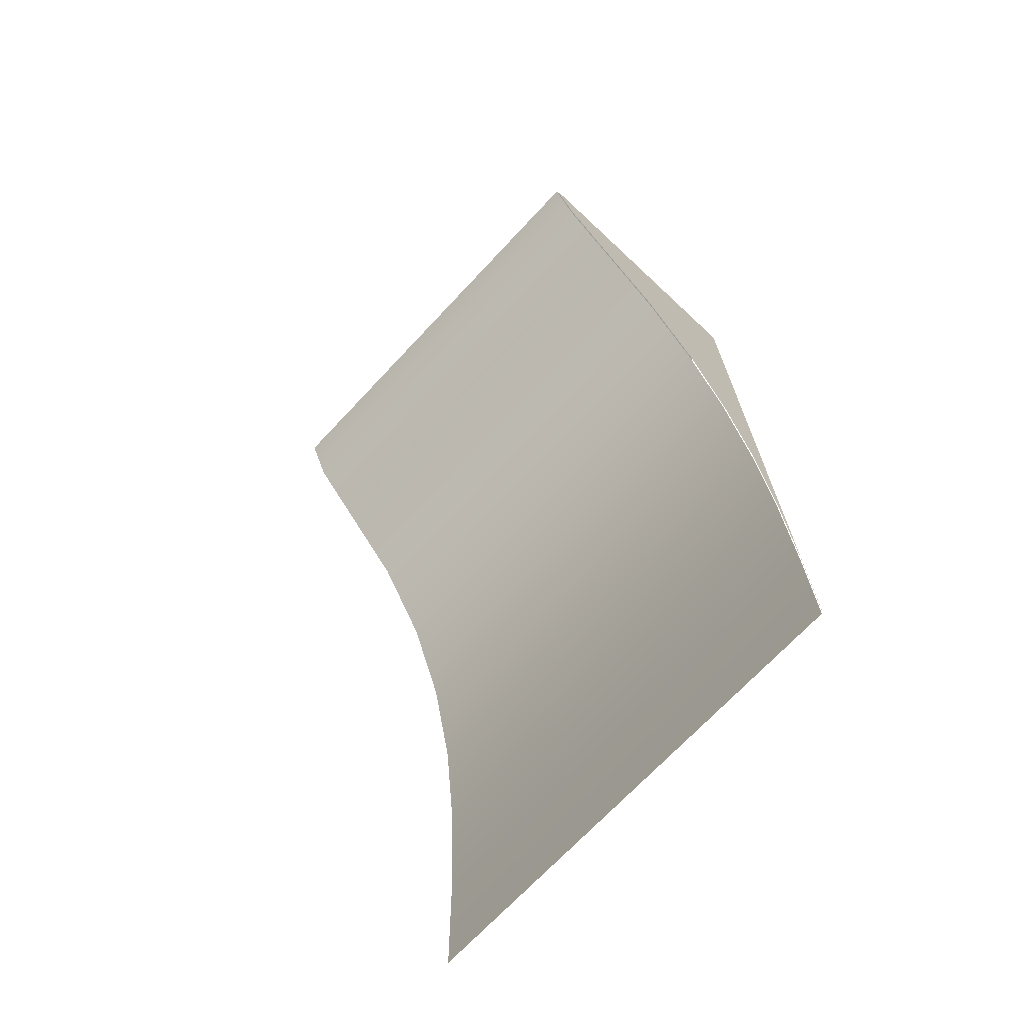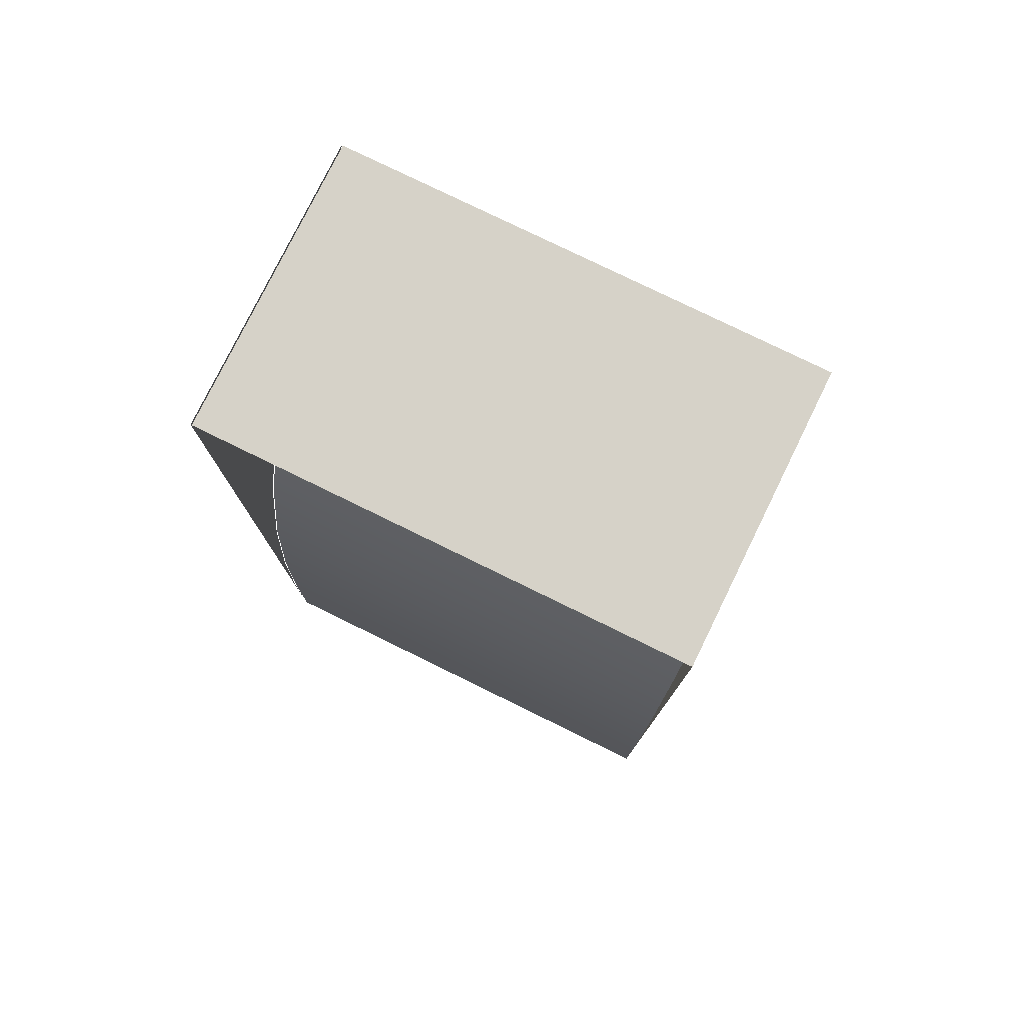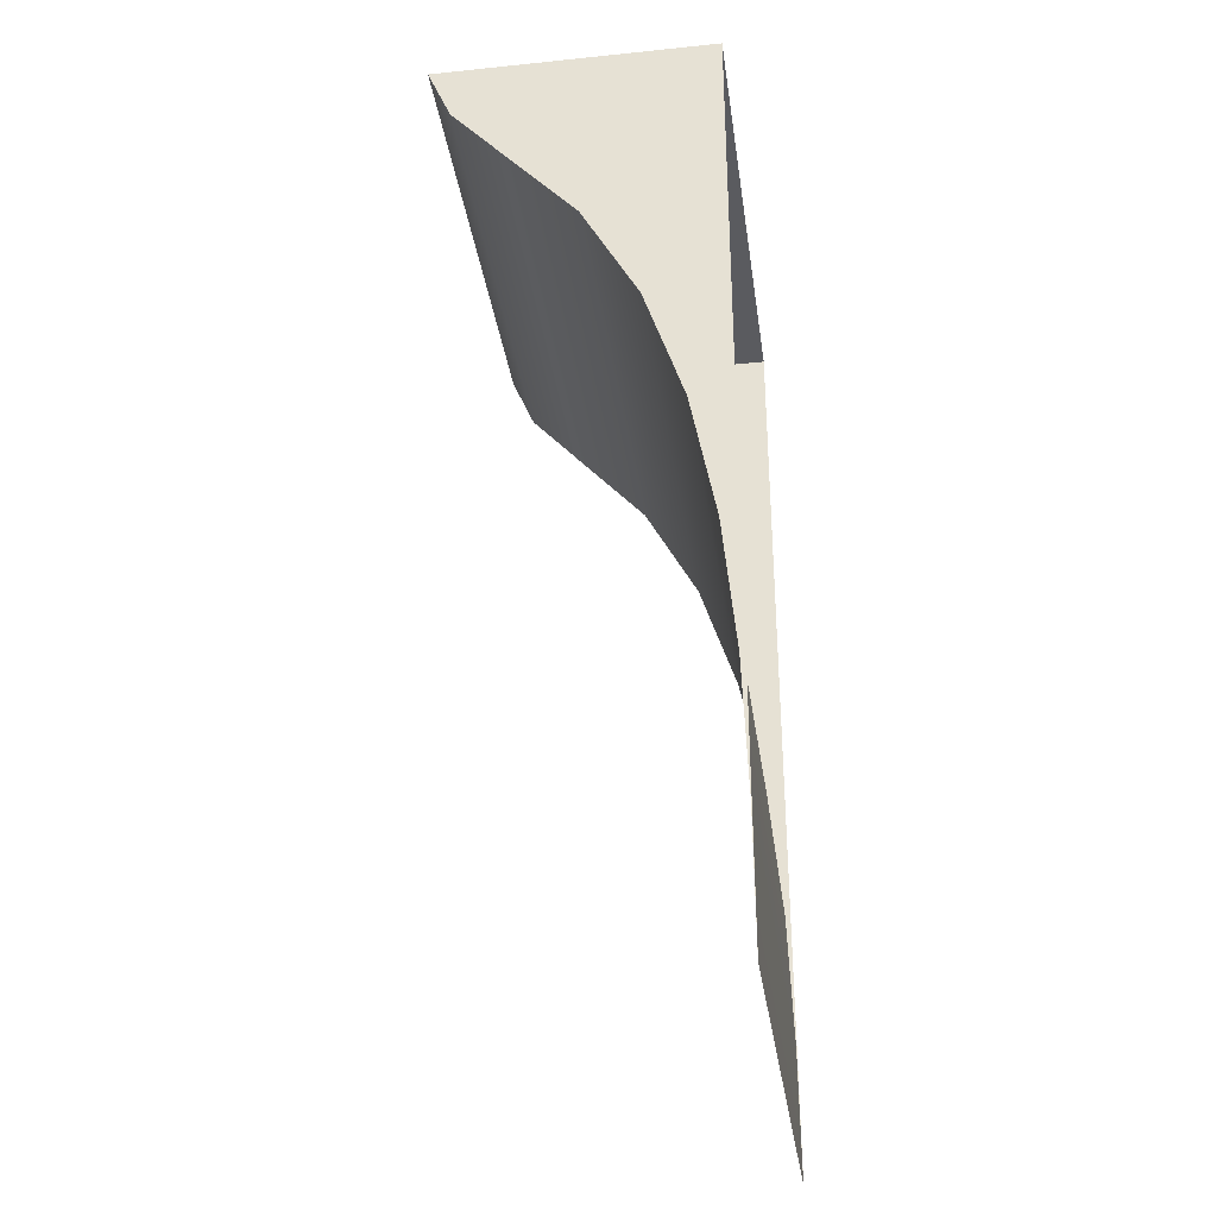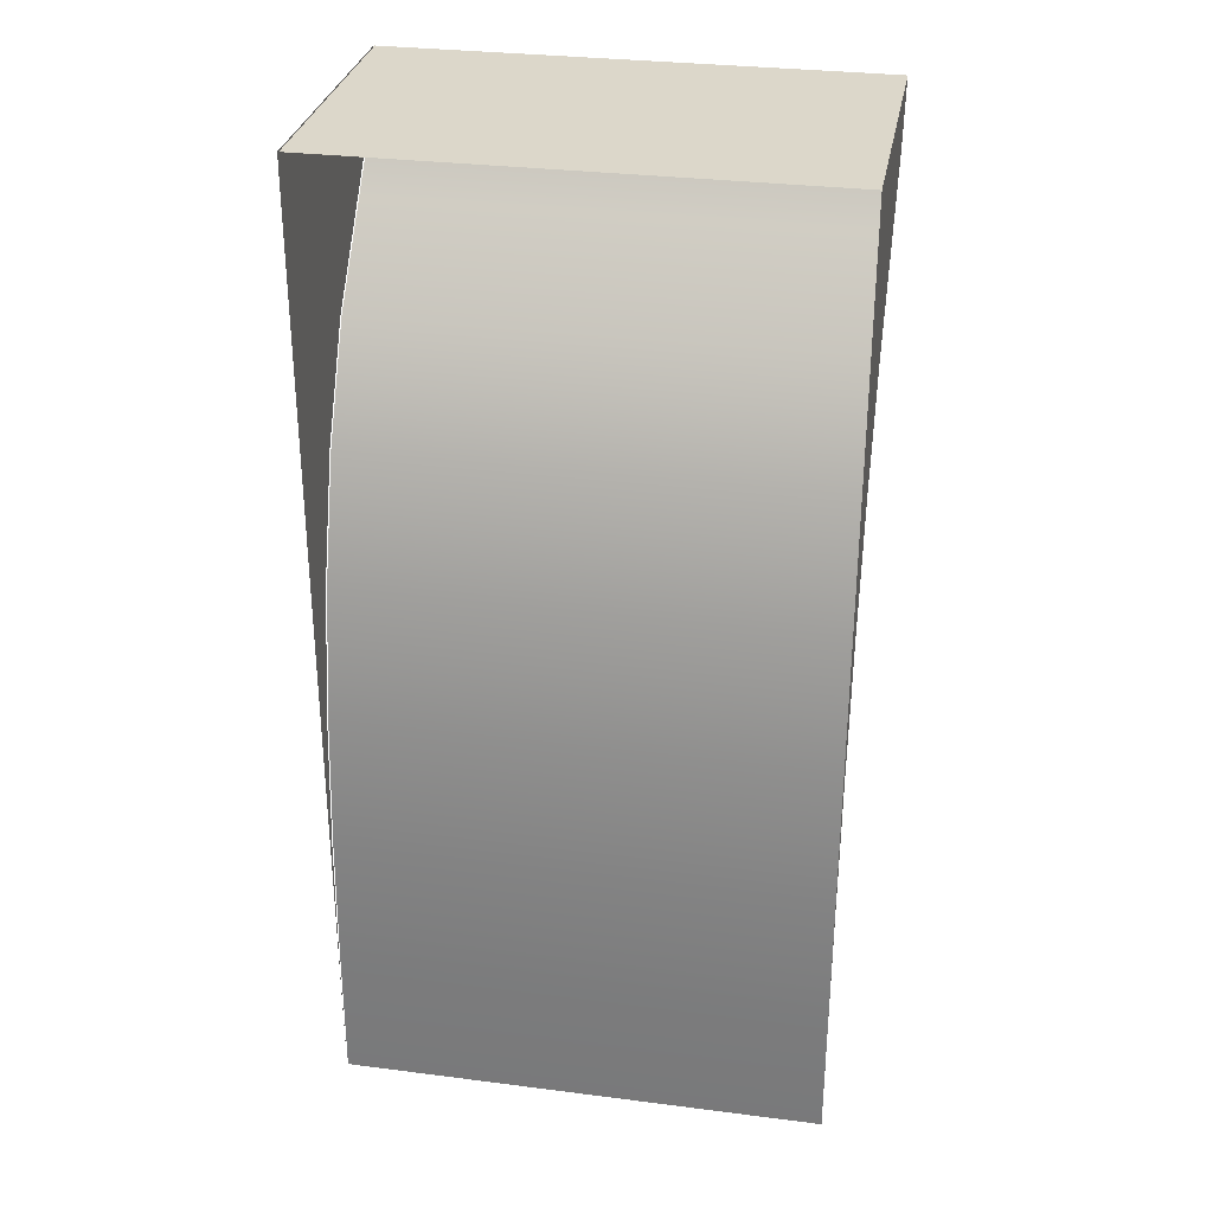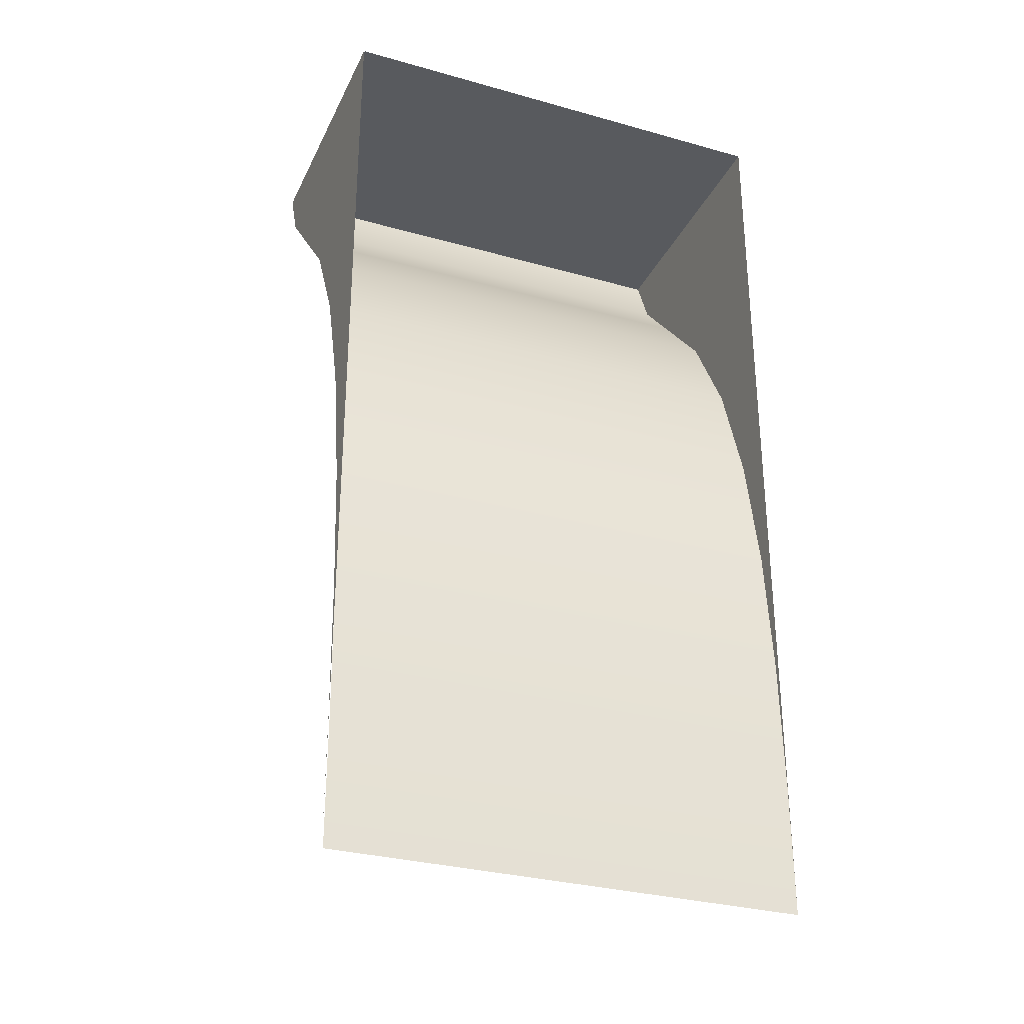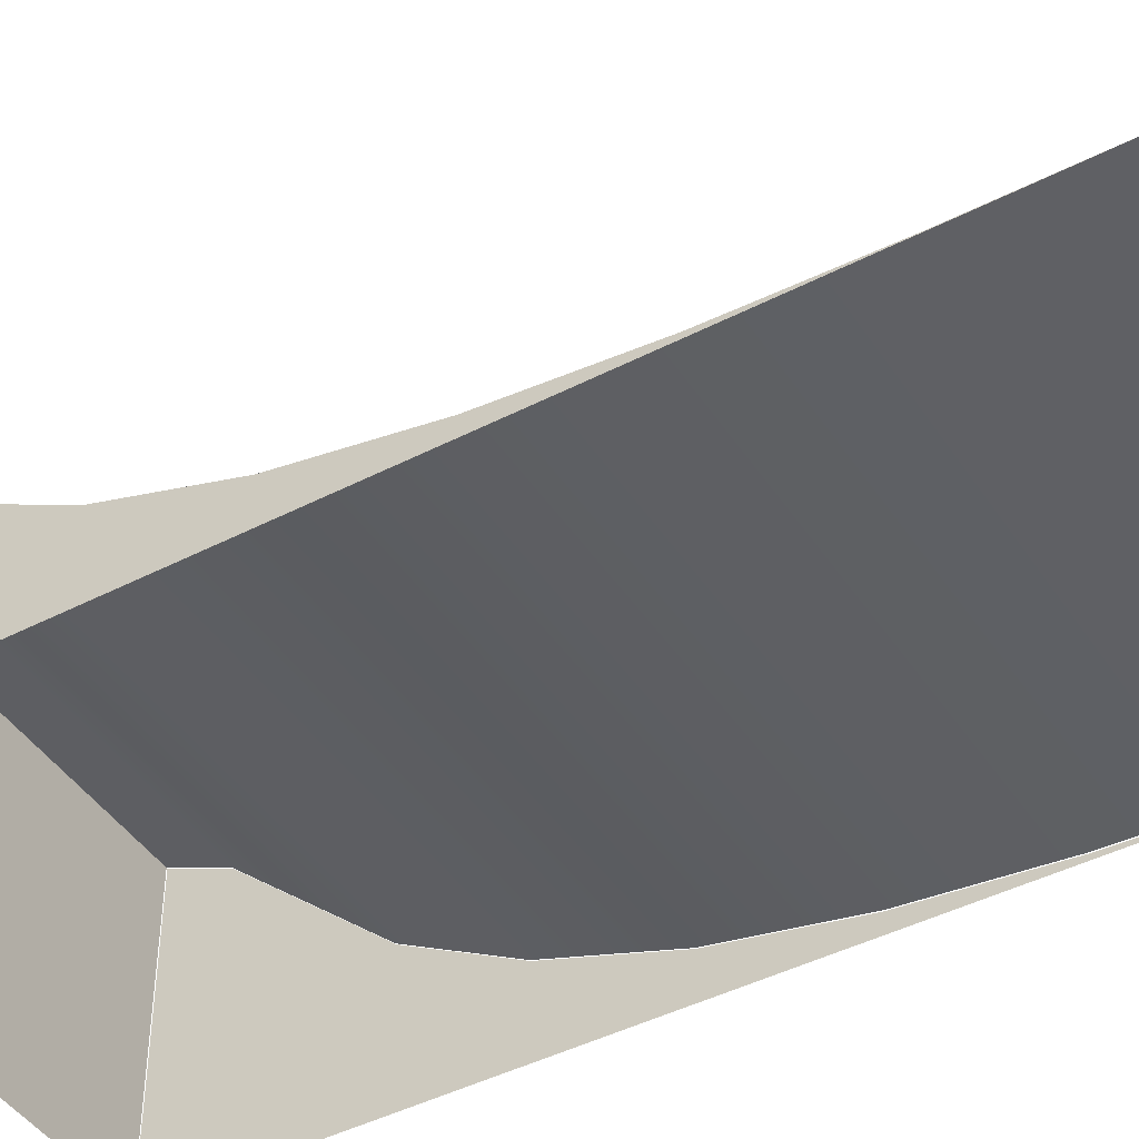
<metadata>
{"format":"obj","ext":"obj","renderer":"f3d","projection":"perspective","resolution":1024,"background":"white","views":[{"elev":-70.5,"azim":-133.1,"up":"+Z"},{"elev":78.1,"azim":26.1,"up":"+Z"},{"elev":-33.5,"azim":-82.0,"up":"+Z"},{"elev":30.7,"azim":10.4,"up":"+Z"},{"elev":-30.7,"azim":-22.0,"up":"+Z"},{"elev":-44.2,"azim":121.1,"up":"+Y"}]}
</metadata>
<code>
g default
v -11.99 0 47
v -11.99 0 37
v -11.99 2.213 45.79
v -11.99 1.433 44.91
v -11.99 0.8461 43.81
v -11.99 0.4388 42.56
v -11.99 0.1862 41.2
v -11.99 0.05512 39.8
v -11.99 0.006837 38.39
v -11.99 1e-06 38.39
v -11.99 -1e-06 41.2
v -11.99 1e-06 39.8
v -11.99 -1e-06 42.56
v -11.99 1e-06 43.81
v -11.99 1e-06 44.91
v -11.99 0 45.79
v -11.99 0 46.43
v -11.99 3 47
v -11.99 2.746 46.4
v -16.99 0 47
v -16.99 0 37
v -16.99 0.006837 38.39
v -16.99 0.05512 39.8
v -16.99 0.1862 41.2
v -16.99 0.4388 42.56
v -16.99 0.8461 43.81
v -16.99 1.433 44.91
v -16.99 2.213 45.79
v -16.99 2.746 46.4
v -16.99 3 47
v -17 0 47
v -17 0 37
v -17 2.213 45.79
v -17 1.433 44.91
v -17 0.8461 43.81
v -17 0.4388 42.56
v -17 0.1862 41.2
v -17 0.05512 39.8
v -17 0.006837 38.39
v -17 0 38.39
v -17 0 39.8
v -17 0 41.2
v -17 0 42.56
v -17 0 43.81
v -17 0 44.91
v -17 0 45.79
v -17 0 46.43
v -17 3 47
v -17 2.746 46.4
g Quater_SML_Trans_Half
f 27 28 3 4
f 26 27 4 5
f 25 26 5 6
f 24 25 6 7
f 23 24 7 8
f 22 23 8 9
f 21 22 9 2
f 2 9 10
f 8 7 11 12
f 9 8 12 10
f 7 6 13 11
f 6 5 14 13
f 5 4 15 14
f 4 3 16 15
f 30 20 1 18
f 3 28 29 19
f 19 29 30 18
f 17 16 3 19
f 1 17 19 18
f 39 32 40
f 38 39 40 41
f 37 38 41 42
f 36 37 42 43
f 35 36 43 44
f 34 35 44 45
f 33 34 45 46
f 46 47 49 33
f 47 31 48 49

</code>
